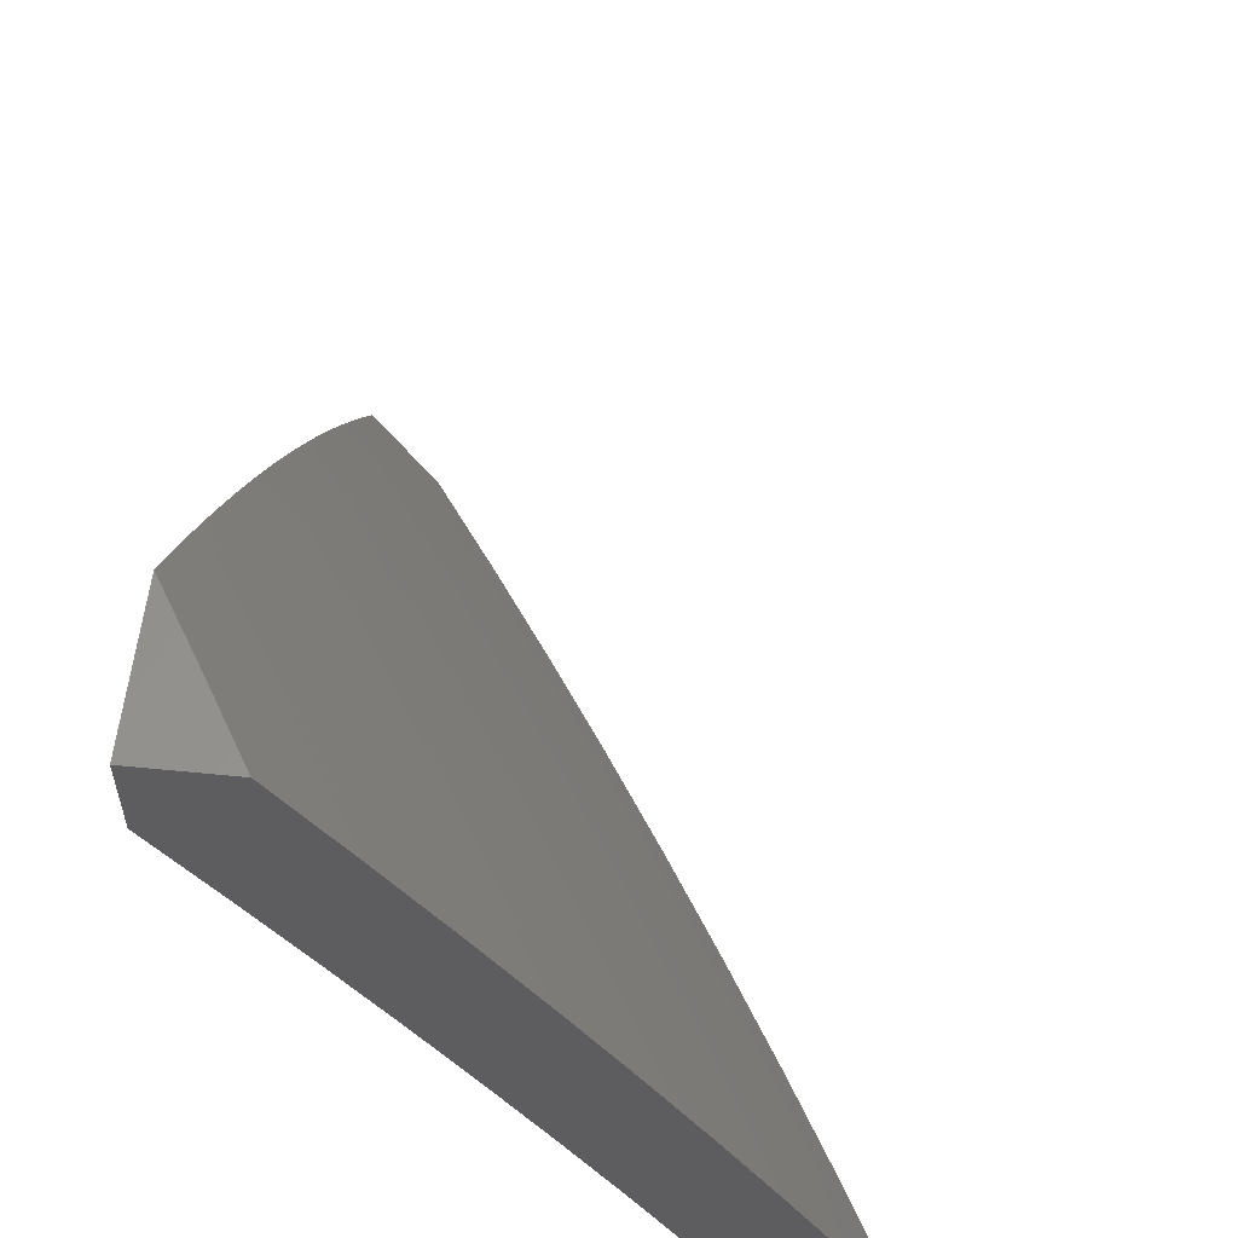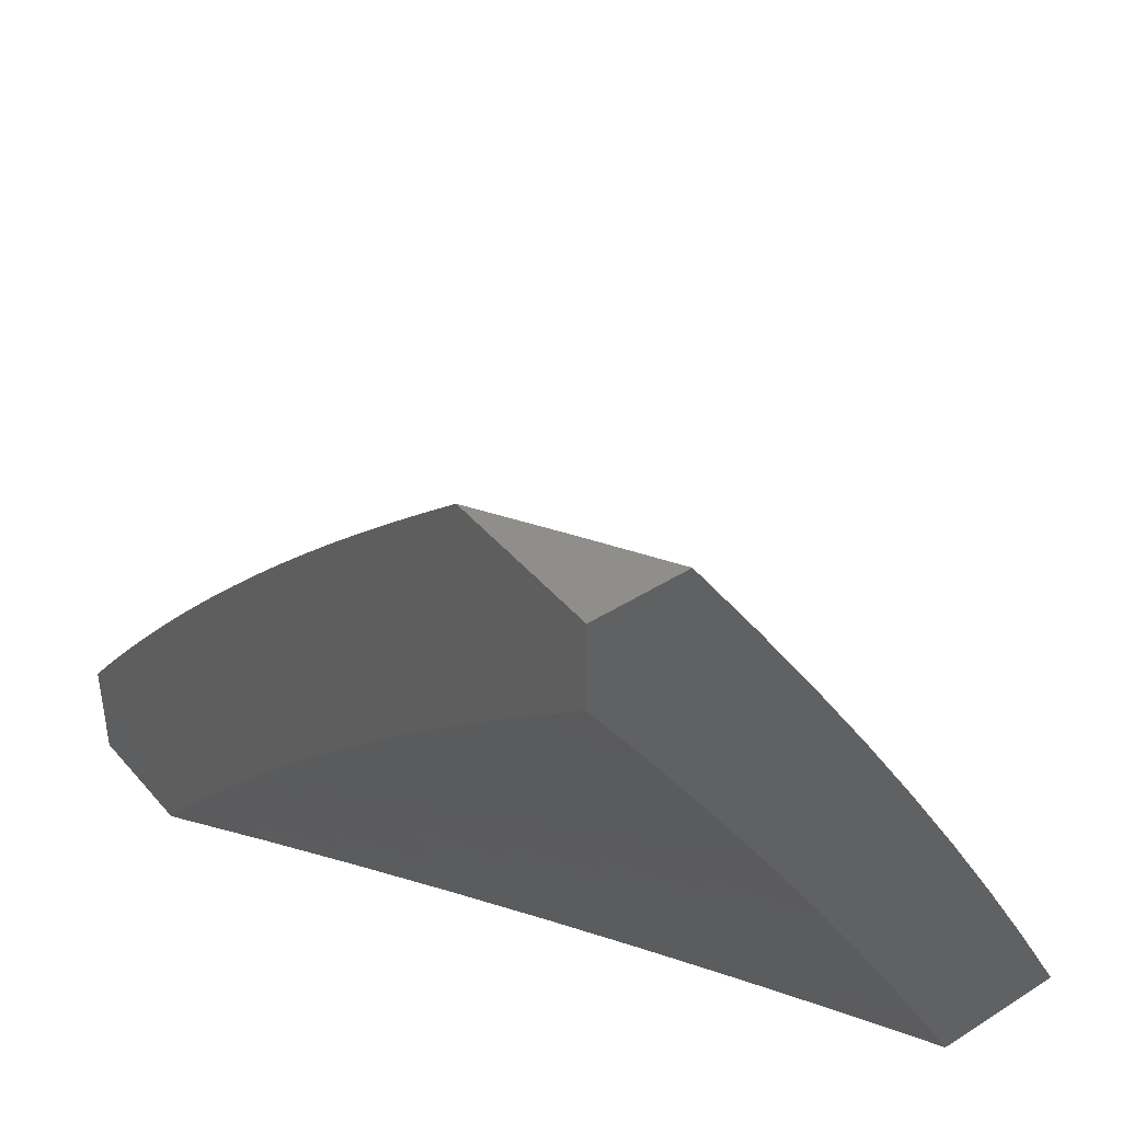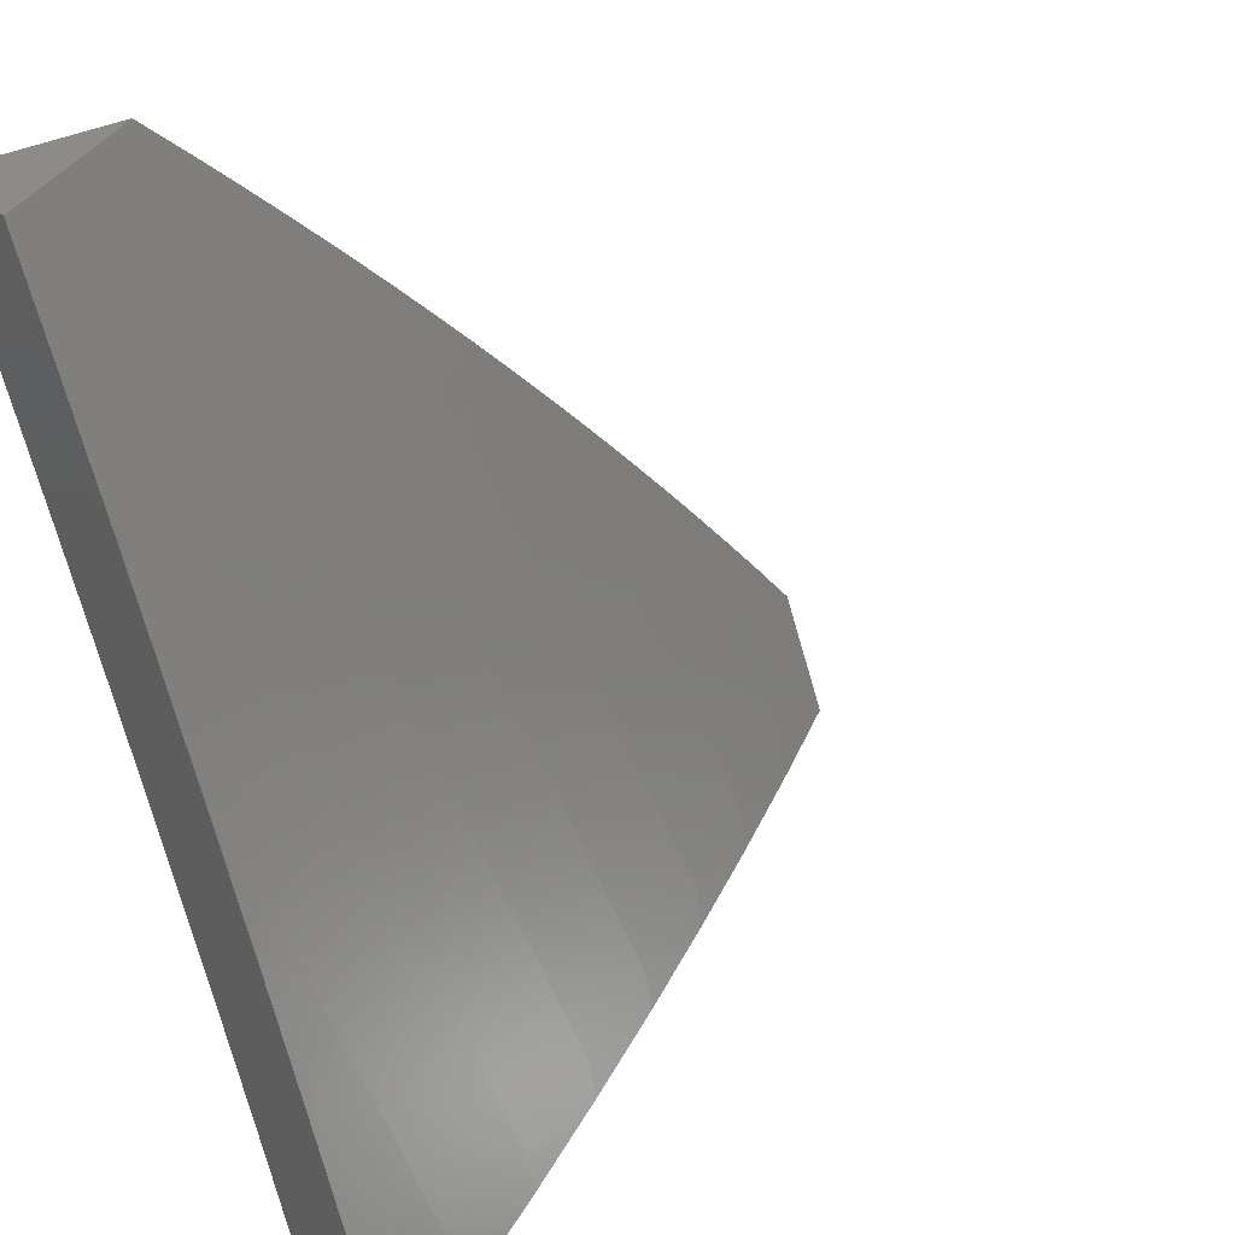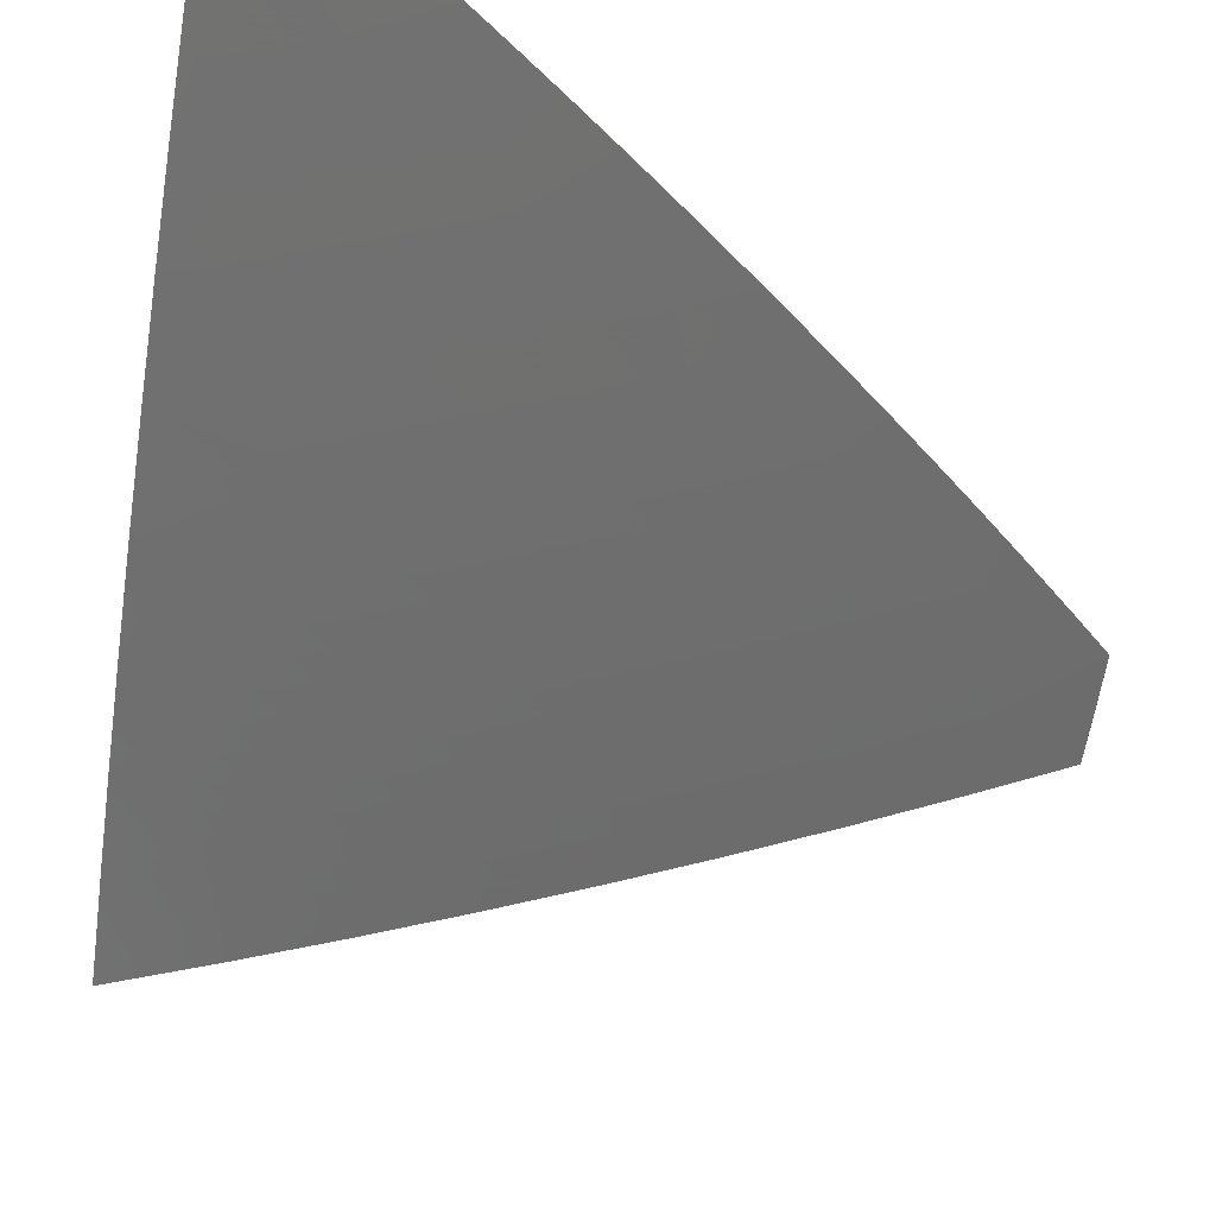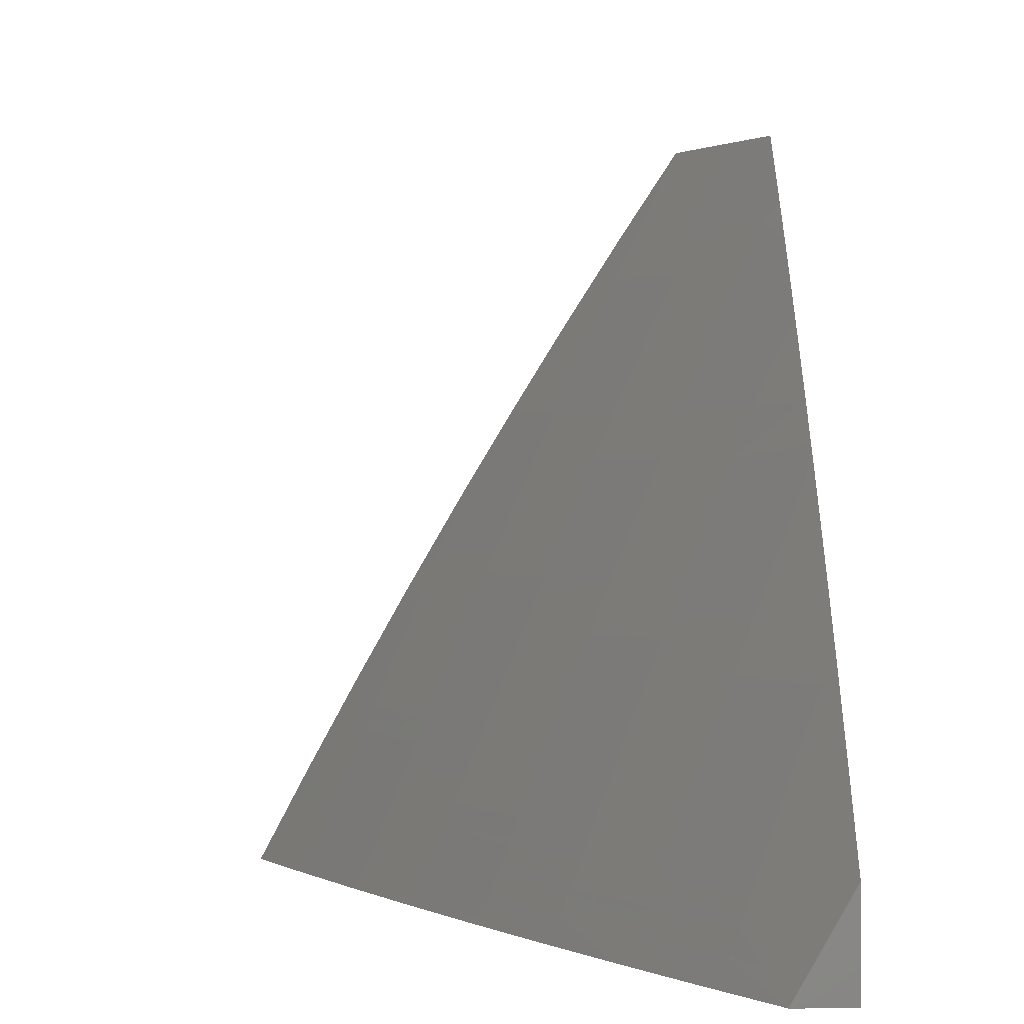
<metadata>
{"format":"stl","ext":"stl","renderer":"f3d","projection":"perspective","resolution":1024,"background":"white","views":[{"elev":57.0,"azim":95.9,"up":"+Z"},{"elev":43.1,"azim":53.0,"up":"+Z"},{"elev":35.0,"azim":145.1,"up":"+Z"},{"elev":56.3,"azim":-162.2,"up":"+Z"},{"elev":0.9,"azim":-90.7,"up":"+Z"}]}
</metadata>
<code>
# stl→obj: 268 verts, 532 faces
v -5.129 8.629 5
v -5.126 8.614 5.032
v -5 8.701 5
v -5.118 8.602 5.064
v -5 8.633 5.128
v -5.111 8.589 5.095
v -5.103 8.576 5.127
v -5.234 8.5 5.127
v -5.227 8.488 5.159
v -5.357 8.41 5.159
v -5.349 8.397 5.19
v -5.478 8.317 5.19
v -5.47 8.304 5.222
v -5.597 8.223 5.222
v -5.589 8.21 5.253
v -5.715 8.126 5.253
v -5.706 8.114 5.285
v -5.832 8.028 5.285
v -5.823 8.016 5.316
v -5.857 8 5.303
v -5.814 8.003 5.348
v -5.809 8 5.359
v -5.689 8.089 5.348
v -5.76 8 5.415
v -5.68 8.076 5.379
v -5.671 8.063 5.411
v -5.554 8.159 5.379
v -5.545 8.146 5.411
v -5.427 8.24 5.379
v -5.419 8.227 5.411
v -5.299 8.319 5.379
v -5.291 8.306 5.411
v -5.171 8.397 5.379
v -5.162 8.383 5.411
v -5.041 8.472 5.379
v -5.033 8.458 5.411
v -5 8.493 5.383
v -5.025 8.445 5.442
v -5.017 8.431 5.473
v -5.146 8.356 5.473
v -5.138 8.343 5.505
v -5.265 8.266 5.505
v -5.257 8.253 5.536
v -5.384 8.174 5.536
v -5.375 8.161 5.567
v -5.5 8.08 5.567
v -5.482 8.053 5.63
v -5.558 8 5.635
v -5.506 8 5.688
v -5.257 8.555 5
v -5.258 8.538 5.032
v -5.25 8.525 5.064
v -5.381 8.447 5.064
v -5.373 8.435 5.095
v -5.502 8.354 5.095
v -5.494 8.342 5.127
v -5.623 8.26 5.127
v -5.614 8.247 5.159
v -5.741 8.163 5.159
v -5.733 8.151 5.19
v -5.858 8.065 5.19
v -5.85 8.053 5.222
v -5.905 8 5.246
v -5.841 8.041 5.253
v -5.383 8.479 5
v -5.389 8.459 5.032
v -5.51 8.367 5.064
v -5.631 8.272 5.095
v -5.75 8.176 5.127
v -5.867 8.077 5.159
v -5.953 8 5.188
v -5.509 8.402 5
v -5.518 8.379 5.032
v -5.639 8.284 5.064
v -5.758 8.188 5.095
v -5.876 8.089 5.127
v -5.634 8.322 5
v -5.647 8.296 5.032
v -5.767 8.2 5.064
v -5.885 8.101 5.095
v -6 8 5.13
v -5.757 8.241 5
v -5.775 8.212 5.032
v -5.893 8.113 5.064
v -5.879 8.158 5
v -5.902 8.125 5.032
v -6 8.074 5
v -5.71 8 5.471
v -5.662 8.05 5.442
v -5.536 8.133 5.442
v -5.41 8.214 5.442
v -5.283 8.293 5.442
v -5.154 8.37 5.442
v -5.653 8.037 5.473
v -5.66 8 5.526
v -5.643 8.024 5.505
v -5.634 8.011 5.536
v -5.518 8.107 5.505
v -5.509 8.094 5.536
v -5.392 8.187 5.505
v -5.609 8 5.58
v -5.463 8.026 5.692
v -5.454 8 5.741
v -5.401 8 5.794
v -5.348 8 5.846
v -5.302 8.05 5.816
v -5.32 8.078 5.754
v -5.339 8.106 5.692
v -5.213 8.184 5.692
v -5.231 8.211 5.63
v -5.104 8.288 5.63
v -5.121 8.315 5.567
v -5 8.346 5.633
v -5 8.42 5.508
v -5.283 8.021 5.877
v -5.295 8 5.898
v -5.24 8 5.949
v -5.186 8 6
v -5.14 8.069 5.939
v -5.159 8.098 5.877
v -5.177 8.127 5.816
v -5.195 8.156 5.754
v -5.093 8.057 6
v -5.015 8.144 5.939
v -5.033 8.173 5.877
v -5 8.192 5.879
v -5.051 8.202 5.816
v -5 8.27 5.756
v -5.069 8.231 5.754
v -5.086 8.26 5.692
v -5 8.112 6
v -5.008 8.418 5.505
v -5.129 8.329 5.536
v -5 8.564 5.256
v -5.057 8.498 5.316
v -5.049 8.485 5.348
v -5.088 8.551 5.19
v -5.08 8.538 5.222
v -5.072 8.525 5.253
v -5.203 8.449 5.253
v -5.195 8.436 5.285
v -5.324 8.359 5.285
v -5.316 8.346 5.316
v -5.444 8.266 5.316
v -5.436 8.253 5.348
v -5.563 8.172 5.348
v -5.242 8.513 5.095
v -5.095 8.564 5.159
v -5.219 8.475 5.19
v -5.211 8.462 5.222
v -5.341 8.384 5.222
v -5.064 8.512 5.285
v -5.187 8.423 5.316
v -5.179 8.41 5.348
v -5.308 8.333 5.348
v -5.365 8.422 5.127
v -5.333 8.371 5.253
v -5.453 8.279 5.285
v -5.572 8.185 5.316
v -5.274 8.28 5.473
v -5.401 8.201 5.473
v -5.527 8.12 5.473
v -5.248 8.239 5.567
v -5.486 8.33 5.159
v -5.461 8.292 5.253
v -5.357 8.133 5.63
v -5.606 8.235 5.19
v -5.58 8.197 5.285
v -5.698 8.101 5.316
v -5.724 8.139 5.222
v -5.847 8 5
v -5.744 8.071 5
v -5.798 8 5.06
v -5.729 8.05 5.057
v -5.713 8.028 5.114
v -5.625 8.119 5.057
v -5.61 8.097 5.114
v -5.521 8.187 5.057
v -5.506 8.165 5.114
v -5.416 8.254 5.057
v -5.401 8.232 5.114
v -5.31 8.32 5.057
v -5.295 8.297 5.114
v -5.203 8.384 5.057
v -5.189 8.361 5.114
v -5.095 8.447 5.057
v -5.081 8.424 5.114
v -5 8.47 5.115
v -5.067 8.401 5.17
v -5 8.407 5.229
v -5.053 8.378 5.227
v -5.039 8.354 5.284
v -5.145 8.292 5.284
v -5.13 8.268 5.34
v -5.236 8.205 5.34
v -5.22 8.181 5.396
v -5.325 8.116 5.396
v -5.309 8.093 5.452
v -5.412 8.027 5.452
v -5.396 8.003 5.508
v -5.441 8 5.465
v -5.388 8 5.521
v -5.293 8.068 5.508
v -5.277 8.044 5.564
v -5.189 8.132 5.508
v -5.174 8.108 5.564
v -5.085 8.195 5.508
v -5.07 8.17 5.564
v -5 8.21 5.567
v -5.054 8.145 5.62
v -5 8.141 5.678
v -5.038 8.12 5.676
v -5.022 8.094 5.731
v -5.125 8.032 5.731
v -5.109 8.007 5.787
v -5.17 8 5.739
v -5.114 8 5.792
v -5.006 8.068 5.787
v -5.057 8 5.845
v -5 8.071 5.788
v -5 8 5.897
v -5.64 8.141 5
v -5.536 8.209 5
v -5.43 8.276 5
v -5.324 8.342 5
v -5.217 8.406 5
v -5.109 8.469 5
v -5 8.531 5
v -5 8.343 5.343
v -5.024 8.33 5.34
v -5.115 8.244 5.396
v -5.205 8.157 5.452
v -5.01 8.306 5.396
v -5 8.277 5.455
v -5.1 8.22 5.452
v -5.225 8 5.686
v -5.142 8.058 5.676
v -5.261 8.019 5.62
v -5.28 8 5.631
v -5.334 8 5.577
v -5.494 8 5.409
v -5.428 8.051 5.396
v -5.34 8.14 5.34
v -5.251 8.228 5.284
v -5.16 8.315 5.227
v -5.546 8 5.352
v -5.444 8.074 5.34
v -5.356 8.163 5.284
v -5.266 8.252 5.227
v -5.174 8.338 5.17
v -5.547 8.007 5.34
v -5.598 8 5.295
v -5.563 8.03 5.284
v -5.649 8 5.237
v -5.579 8.053 5.227
v -5.699 8 5.178
v -5.594 8.075 5.17
v -5.697 8.006 5.17
v -5.749 8 5.119
v -5.491 8.143 5.17
v -5.475 8.12 5.227
v -5.46 8.097 5.284
v -5.386 8.209 5.17
v -5.371 8.187 5.227
v -5.281 8.275 5.17
v -5.158 8.083 5.62
v -6 8 5
v -5 8 6
f 1 2 3
f 3 2 4
f 3 4 5
f 5 4 6
f 5 6 7
f 7 6 8
f 7 8 9
f 9 8 10
f 9 10 11
f 11 10 12
f 11 12 13
f 13 12 14
f 13 14 15
f 15 14 16
f 15 16 17
f 17 16 18
f 17 18 19
f 19 18 20
f 19 20 21
f 21 20 22
f 21 22 23
f 23 22 24
f 23 24 25
f 25 24 26
f 25 26 27
f 27 26 28
f 27 28 29
f 29 28 30
f 29 30 31
f 31 30 32
f 31 32 33
f 33 32 34
f 33 34 35
f 35 34 36
f 35 36 37
f 37 36 38
f 37 38 39
f 39 38 40
f 39 40 41
f 41 40 42
f 41 42 43
f 43 42 44
f 43 44 45
f 45 44 46
f 45 46 47
f 47 46 48
f 47 48 49
f 1 50 2
f 2 50 51
f 2 51 52
f 52 51 53
f 52 53 54
f 54 53 55
f 54 55 56
f 56 55 57
f 56 57 58
f 58 57 59
f 58 59 60
f 60 59 61
f 60 61 62
f 62 61 63
f 62 63 64
f 64 63 20
f 64 20 18
f 50 65 51
f 51 65 66
f 51 66 53
f 53 66 67
f 53 67 55
f 55 67 68
f 55 68 57
f 57 68 69
f 57 69 59
f 59 69 70
f 59 70 61
f 61 70 71
f 61 71 63
f 65 72 66
f 66 72 73
f 66 73 67
f 67 73 74
f 67 74 68
f 68 74 75
f 68 75 69
f 69 75 76
f 69 76 70
f 70 76 71
f 72 77 73
f 73 77 78
f 73 78 74
f 74 78 79
f 74 79 75
f 75 79 80
f 75 80 76
f 76 80 81
f 76 81 71
f 77 82 78
f 78 82 83
f 78 83 79
f 79 83 84
f 79 84 80
f 80 84 81
f 82 85 83
f 83 85 86
f 83 86 84
f 84 86 87
f 84 87 81
f 85 87 86
f 24 88 26
f 26 88 89
f 26 89 28
f 28 89 90
f 28 90 30
f 30 90 91
f 30 91 32
f 32 91 92
f 32 92 34
f 34 92 93
f 34 93 36
f 36 93 38
f 89 88 94
f 94 88 95
f 94 95 96
f 96 95 97
f 96 97 98
f 98 97 99
f 98 99 100
f 100 99 44
f 100 44 42
f 95 101 97
f 97 101 99
f 99 101 46
f 46 101 48
f 47 49 102
f 102 49 103
f 102 103 104
f 105 106 104
f 104 106 107
f 104 107 108
f 108 107 109
f 108 109 110
f 110 109 111
f 110 111 112
f 112 111 113
f 112 113 114
f 106 105 115
f 115 105 116
f 115 116 117
f 118 119 117
f 117 119 120
f 117 120 115
f 115 120 121
f 115 121 106
f 106 121 122
f 106 122 107
f 107 122 109
f 118 123 119
f 119 123 124
f 119 124 125
f 125 124 126
f 125 126 127
f 127 126 128
f 127 128 129
f 129 128 130
f 129 130 122
f 122 130 109
f 123 131 124
f 124 131 126
f 128 113 130
f 130 113 111
f 130 111 109
f 37 39 114
f 114 39 132
f 114 132 133
f 133 132 41
f 133 41 43
f 134 135 37
f 37 135 136
f 37 136 35
f 35 136 33
f 5 137 134
f 134 137 138
f 134 138 139
f 139 138 140
f 139 140 141
f 141 140 142
f 141 142 143
f 143 142 144
f 143 144 145
f 145 144 146
f 145 146 27
f 27 146 25
f 112 114 133
f 2 52 4
f 4 52 147
f 4 147 6
f 6 147 8
f 137 5 148
f 148 5 7
f 148 7 9
f 137 148 149
f 149 148 9
f 149 9 11
f 138 137 150
f 150 137 149
f 150 149 151
f 151 149 11
f 151 11 13
f 135 134 152
f 152 134 139
f 152 139 141
f 135 152 153
f 153 152 141
f 153 141 143
f 136 135 154
f 154 135 153
f 154 153 155
f 155 153 143
f 155 143 145
f 40 38 93
f 41 132 39
f 52 54 147
f 147 54 156
f 147 156 8
f 8 156 10
f 138 150 140
f 140 150 157
f 140 157 142
f 142 157 158
f 142 158 144
f 144 158 159
f 144 159 146
f 146 159 23
f 146 23 25
f 157 150 151
f 31 33 154
f 154 33 136
f 31 154 155
f 40 93 160
f 160 93 92
f 160 92 161
f 161 92 91
f 161 91 162
f 162 91 90
f 162 90 94
f 94 90 89
f 112 133 163
f 163 133 43
f 163 43 45
f 122 121 129
f 129 121 127
f 121 120 127
f 127 120 125
f 120 119 125
f 54 56 156
f 156 56 164
f 156 164 10
f 10 164 12
f 157 151 165
f 165 151 13
f 165 13 15
f 29 31 155
f 29 155 145
f 100 42 160
f 160 42 40
f 100 160 161
f 112 163 110
f 110 163 166
f 110 166 108
f 108 166 102
f 108 102 104
f 166 163 45
f 56 58 164
f 164 58 167
f 164 167 12
f 12 167 14
f 157 165 158
f 158 165 168
f 158 168 159
f 159 168 169
f 159 169 23
f 23 169 21
f 168 165 15
f 27 29 145
f 98 100 161
f 98 161 162
f 46 44 99
f 102 166 47
f 47 166 45
f 58 60 167
f 167 60 170
f 167 170 14
f 14 170 16
f 169 168 17
f 17 168 15
f 96 98 162
f 96 162 94
f 60 62 170
f 170 62 64
f 170 64 16
f 16 64 18
f 21 169 19
f 19 169 17
f 171 172 173
f 173 172 174
f 173 174 175
f 175 174 176
f 175 176 177
f 177 176 178
f 177 178 179
f 179 178 180
f 179 180 181
f 181 180 182
f 181 182 183
f 183 182 184
f 183 184 185
f 185 184 186
f 185 186 187
f 187 186 188
f 187 188 189
f 189 188 190
f 189 190 191
f 191 190 192
f 191 192 193
f 193 192 194
f 193 194 195
f 195 194 196
f 195 196 197
f 197 196 198
f 197 198 199
f 199 198 200
f 199 200 201
f 201 200 202
f 202 200 203
f 202 203 204
f 204 203 205
f 204 205 206
f 206 205 207
f 206 207 208
f 208 207 209
f 208 209 210
f 210 209 211
f 210 211 212
f 212 211 213
f 212 213 214
f 214 213 215
f 214 215 216
f 216 215 217
f 217 215 218
f 217 218 219
f 219 218 220
f 219 220 221
f 172 222 174
f 174 222 176
f 222 223 176
f 176 223 178
f 223 224 178
f 178 224 180
f 224 225 180
f 180 225 182
f 225 226 182
f 182 226 184
f 226 227 184
f 184 227 186
f 227 228 186
f 186 228 188
f 190 229 192
f 192 229 230
f 192 230 194
f 194 230 231
f 194 231 196
f 196 231 232
f 196 232 198
f 198 232 203
f 198 203 200
f 230 229 233
f 233 229 234
f 233 234 235
f 235 234 207
f 235 207 205
f 234 209 207
f 211 220 213
f 213 220 218
f 213 218 215
f 216 236 214
f 214 236 237
f 214 237 212
f 212 237 210
f 237 236 238
f 238 236 239
f 238 239 240
f 238 240 204
f 204 240 202
f 201 241 199
f 199 241 242
f 199 242 197
f 197 242 243
f 197 243 195
f 195 243 244
f 195 244 193
f 193 244 245
f 193 245 191
f 191 245 189
f 241 246 242
f 242 246 247
f 242 247 243
f 243 247 248
f 243 248 244
f 244 248 249
f 244 249 245
f 245 249 250
f 245 250 189
f 189 250 187
f 247 246 251
f 251 246 252
f 251 252 253
f 253 252 254
f 253 254 255
f 255 254 256
f 255 256 257
f 257 256 258
f 257 258 177
f 177 258 175
f 256 259 258
f 258 259 175
f 259 173 175
f 177 179 257
f 257 179 260
f 257 260 255
f 255 260 261
f 255 261 253
f 253 261 262
f 253 262 251
f 251 262 247
f 179 181 260
f 260 181 263
f 260 263 261
f 261 263 264
f 261 264 262
f 262 264 248
f 262 248 247
f 181 183 263
f 263 183 265
f 263 265 264
f 264 265 249
f 264 249 248
f 205 203 232
f 237 238 266
f 266 238 206
f 266 206 208
f 238 204 206
f 250 249 265
f 250 265 185
f 185 265 183
f 235 205 232
f 235 232 231
f 210 237 266
f 210 266 208
f 187 250 185
f 233 235 231
f 233 231 230
f 81 87 267
f 117 219 118
f 118 219 221
f 118 221 268
f 219 117 217
f 217 117 116
f 217 116 216
f 216 116 105
f 216 105 236
f 236 105 104
f 236 104 239
f 239 104 103
f 239 103 240
f 240 103 49
f 240 49 202
f 202 49 48
f 202 48 201
f 201 48 101
f 201 101 241
f 241 101 95
f 241 95 246
f 246 95 88
f 246 88 252
f 252 88 24
f 252 24 254
f 254 24 22
f 254 22 256
f 256 22 20
f 256 20 259
f 259 20 63
f 259 63 173
f 173 63 71
f 173 71 81
f 267 171 81
f 81 171 173
f 267 87 171
f 171 87 85
f 171 85 172
f 172 85 222
f 222 85 82
f 222 82 223
f 223 82 77
f 223 77 224
f 224 77 72
f 224 72 225
f 225 72 65
f 225 65 226
f 226 65 50
f 226 50 227
f 227 50 1
f 227 1 228
f 228 1 3
f 131 123 268
f 268 123 118
f 3 5 228
f 228 5 188
f 188 5 134
f 188 134 190
f 190 134 37
f 190 37 229
f 229 37 114
f 229 114 234
f 234 114 113
f 234 113 209
f 209 113 128
f 209 128 211
f 211 128 126
f 211 126 220
f 220 126 131
f 220 131 221
f 221 131 268

</code>
